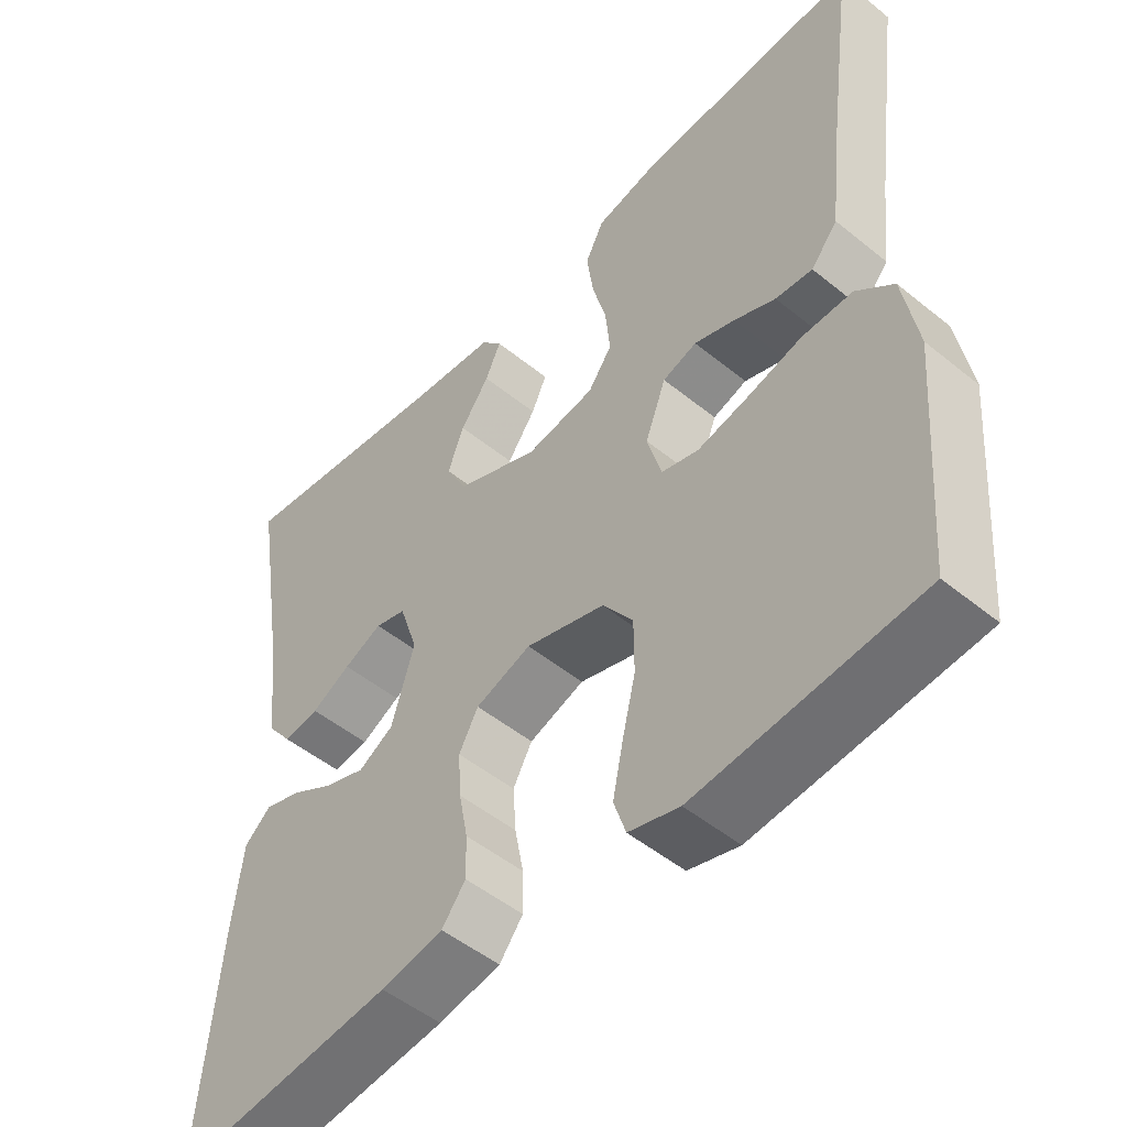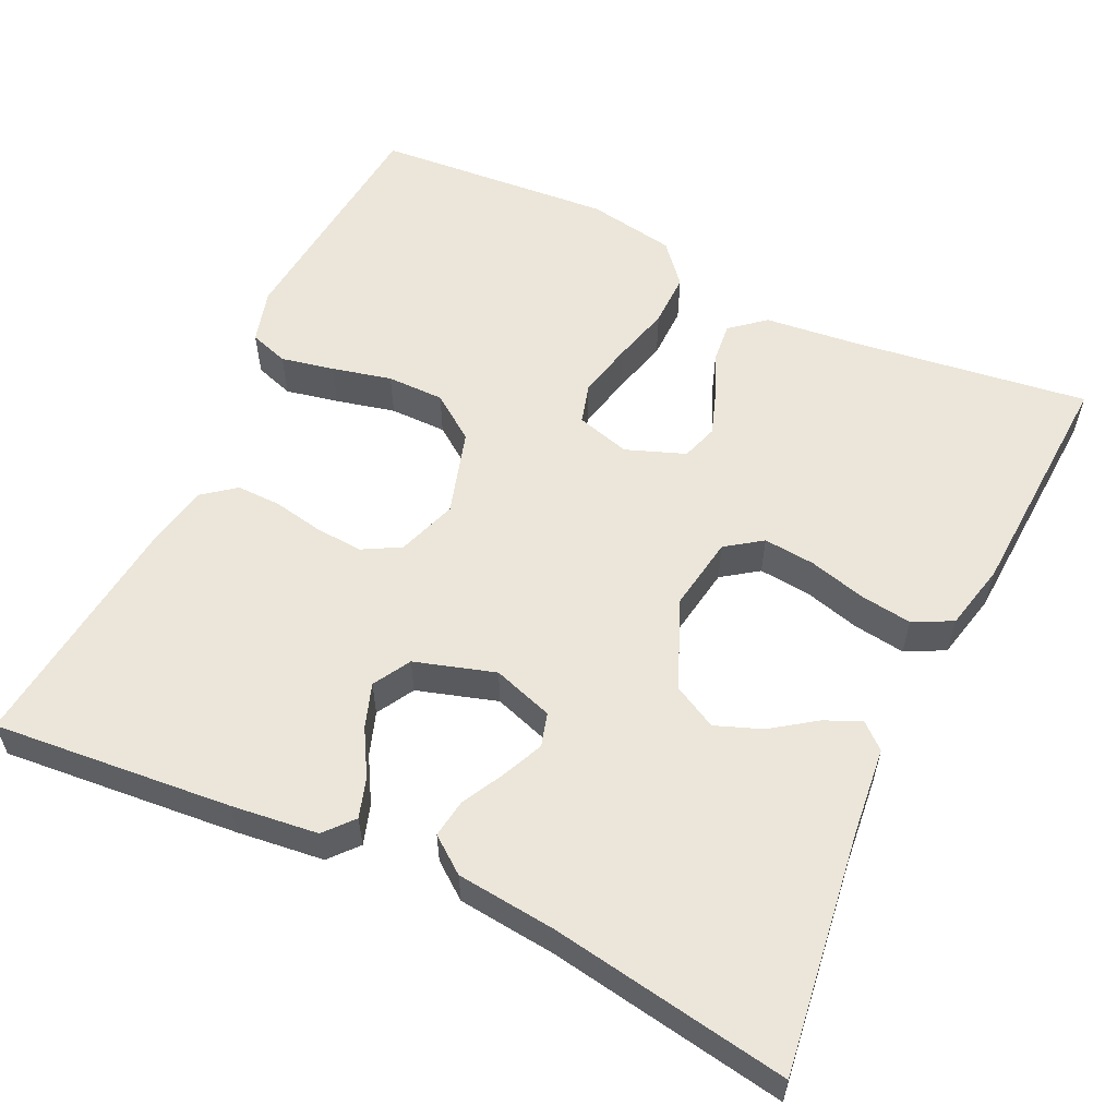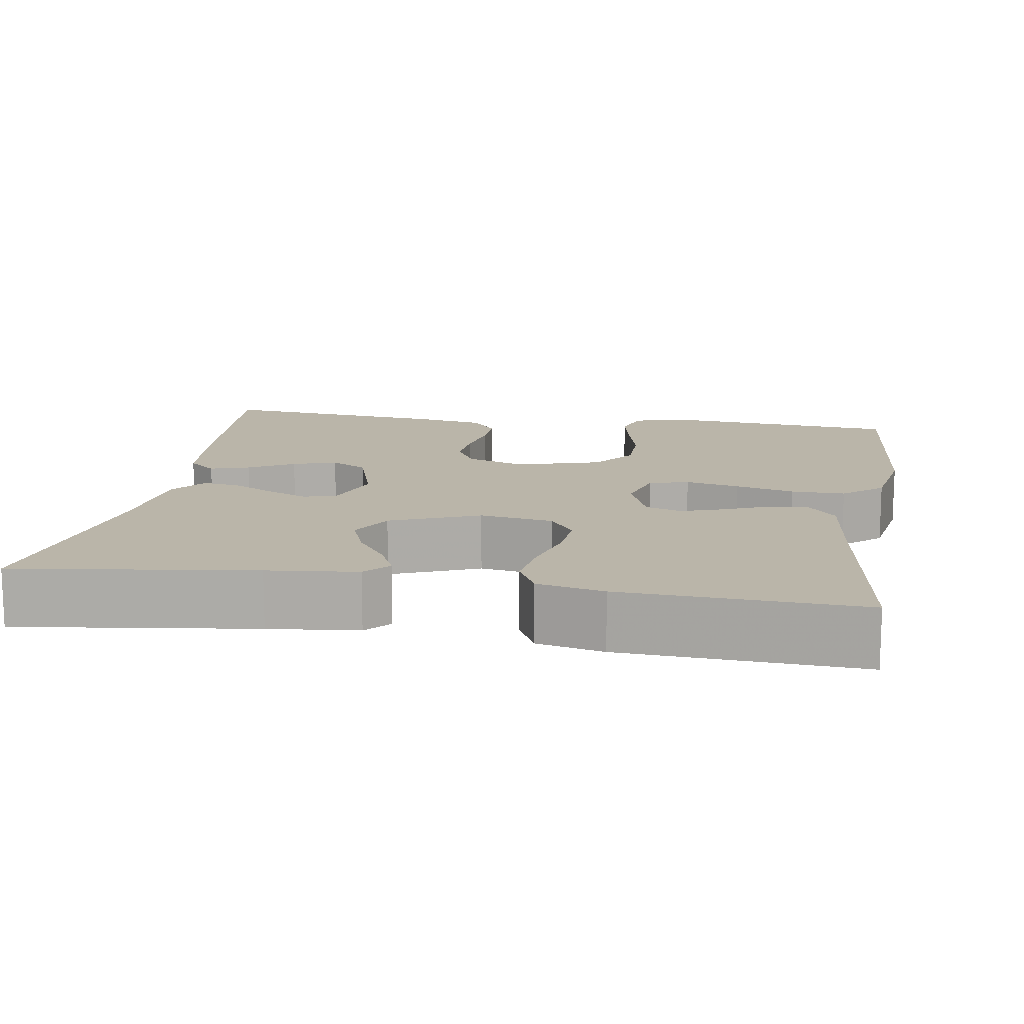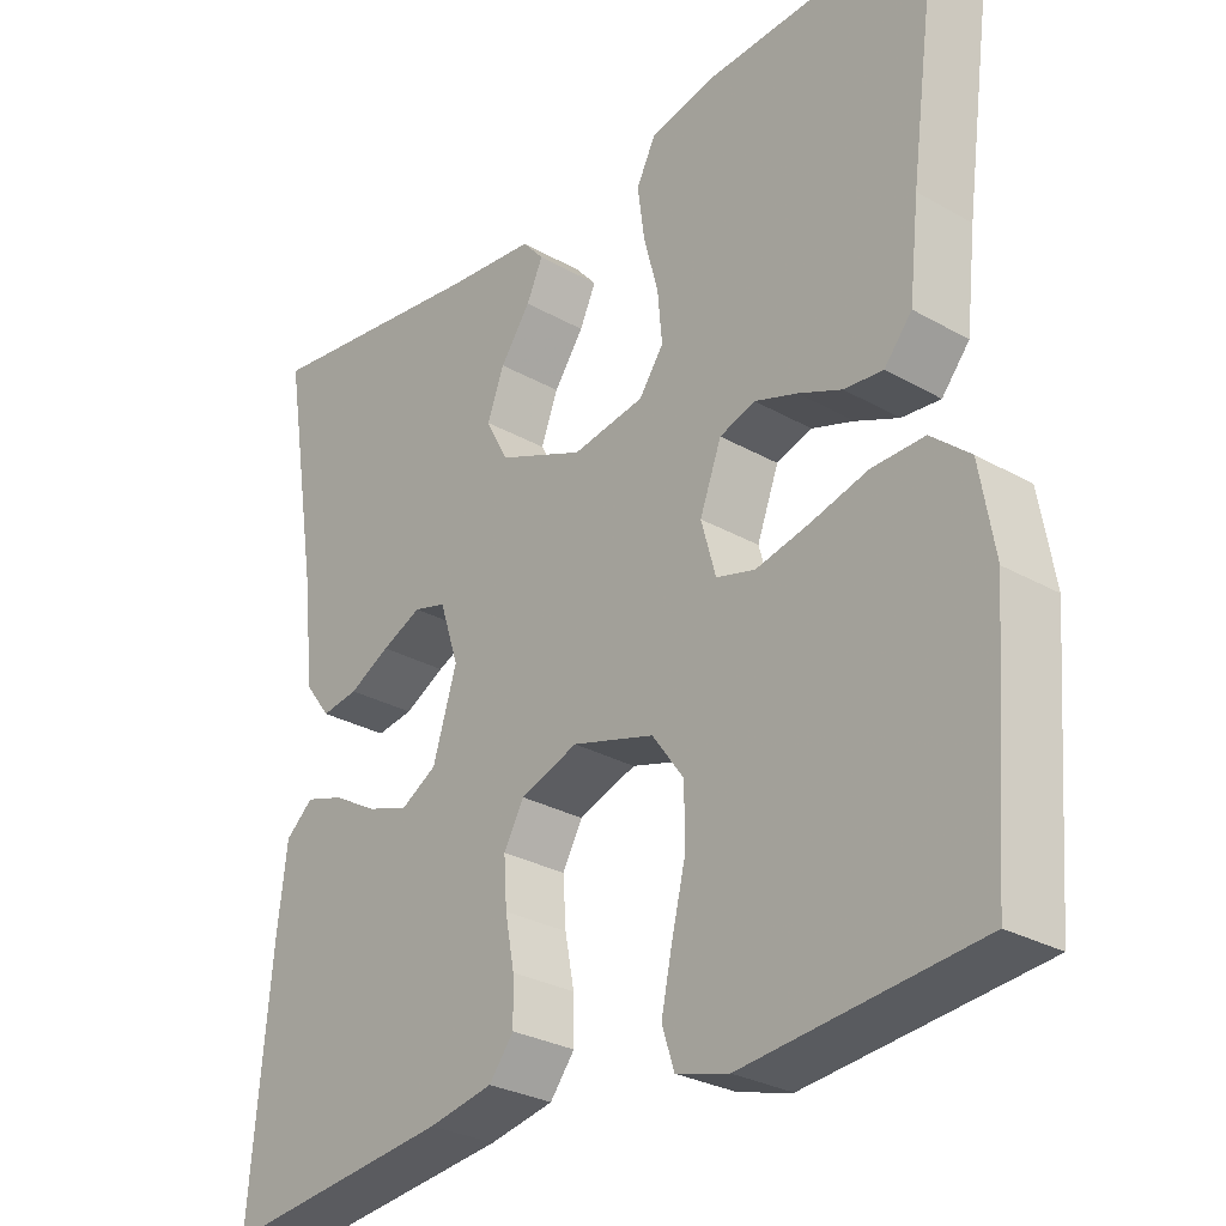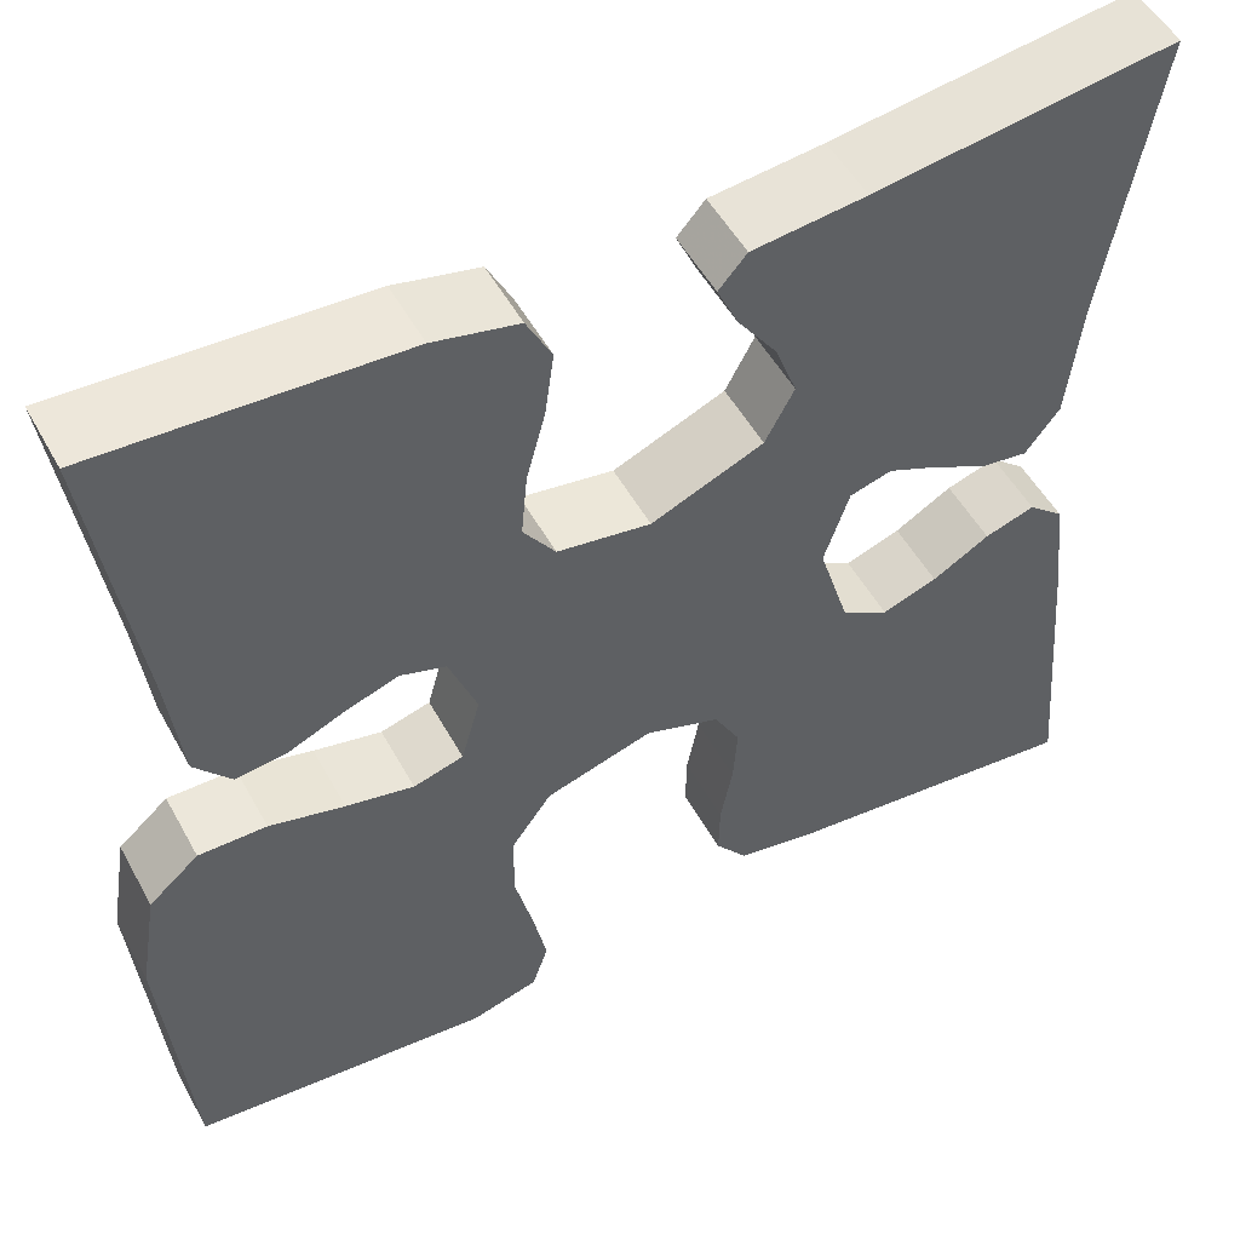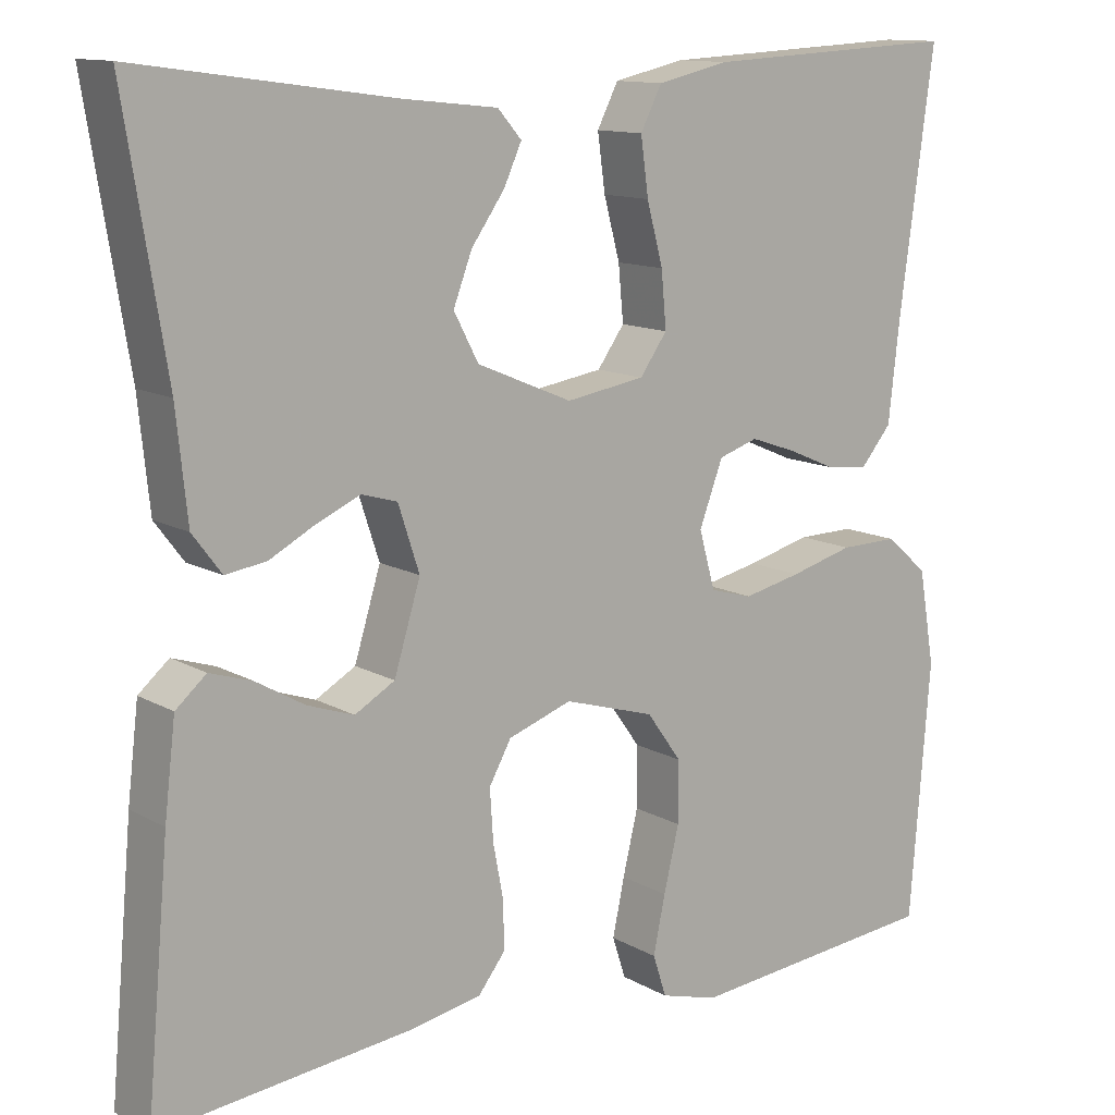
<metadata>
{"format":"obj","ext":"obj","renderer":"f3d","projection":"perspective","resolution":1024,"background":"white","views":[{"elev":-50.3,"azim":48.3,"up":"+Z"},{"elev":57.3,"azim":-64.6,"up":"+Y"},{"elev":13.5,"azim":9.3,"up":"+Y"},{"elev":-28.9,"azim":49.8,"up":"+Z"},{"elev":51.9,"azim":151.8,"up":"+Z"},{"elev":12.3,"azim":-37.5,"up":"+Z"}]}
</metadata>
<code>
v -0.5 0.07 0.5
v -0.2 0.07 0.459
v -0.087 0.07 0.447
v -0.059 0.07 0.415
v -0.08 0.07 0.369
v -0.119 0.07 0.314
v -0.141 0.07 0.256
v -0.112 0.07 0.201
v 0 0.07 0.154
v 0.093 0.07 0.169
v 0.125 0.07 0.214
v 0.119 0.07 0.279
v 0.1 0.07 0.35
v 0.091 0.07 0.416
v 0.116 0.07 0.465
v 0.2 0.07 0.484
v 0.5 0.07 0.5
v 0.459 0.07 0.2
v 0.446 0.07 0.084
v 0.41 0.07 0.041
v 0.36 0.07 0.046
v 0.304 0.07 0.07
v 0.249 0.07 0.089
v 0.203 0.07 0.074
v 0.175 0.07 0
v 0.194 0.07 -0.068
v 0.244 0.07 -0.082
v 0.312 0.07 -0.067
v 0.387 0.07 -0.047
v 0.455 0.07 -0.046
v 0.505 0.07 -0.089
v 0.524 0.07 -0.2
v 0.5 0.07 -0.5
v 0.2 0.07 -0.529
v 0.132 0.07 -0.51
v 0.116 0.07 -0.461
v 0.13 0.07 -0.394
v 0.148 0.07 -0.319
v 0.148 0.07 -0.247
v 0.107 0.07 -0.19
v 0 0.07 -0.158
v -0.075 0.07 -0.184
v -0.101 0.07 -0.231
v -0.097 0.07 -0.291
v -0.085 0.07 -0.354
v -0.084 0.07 -0.41
v -0.116 0.07 -0.451
v -0.2 0.07 -0.467
v -0.5 0.07 -0.5
v -0.473 0.07 -0.2
v -0.46 0.07 -0.091
v -0.424 0.07 -0.06
v -0.374 0.07 -0.076
v -0.317 0.07 -0.109
v -0.262 0.07 -0.128
v -0.215 0.07 -0.101
v -0.184 0.07 0
v -0.209 0.07 0.076
v -0.251 0.07 0.088
v -0.303 0.07 0.065
v -0.356 0.07 0.037
v -0.404 0.07 0.03
v -0.438 0.07 0.075
v -0.451 0.07 0.2
v -0.5 0 0.5
v -0.2 0 0.459
v -0.087 0 0.447
v -0.059 0 0.415
v -0.08 0 0.369
v -0.119 0 0.314
v -0.141 0 0.256
v -0.112 0 0.201
v 0 0 0.154
v 0.093 0 0.169
v 0.125 0 0.214
v 0.119 0 0.279
v 0.1 0 0.35
v 0.091 0 0.416
v 0.116 0 0.465
v 0.2 0 0.484
v 0.5 0 0.5
v 0.459 0 0.2
v 0.446 0 0.084
v 0.41 0 0.041
v 0.36 0 0.046
v 0.304 0 0.07
v 0.249 0 0.089
v 0.203 0 0.074
v 0.175 0 0
v 0.194 0 -0.068
v 0.244 0 -0.082
v 0.312 0 -0.067
v 0.387 0 -0.047
v 0.455 0 -0.046
v 0.505 0 -0.089
v 0.524 0 -0.2
v 0.5 0 -0.5
v 0.2 0 -0.529
v 0.132 0 -0.51
v 0.116 0 -0.461
v 0.13 0 -0.394
v 0.148 0 -0.319
v 0.148 0 -0.247
v 0.107 0 -0.19
v 0 0 -0.158
v -0.075 0 -0.184
v -0.101 0 -0.231
v -0.097 0 -0.291
v -0.085 0 -0.354
v -0.084 0 -0.41
v -0.116 0 -0.451
v -0.2 0 -0.467
v -0.5 0 -0.5
v -0.473 0 -0.2
v -0.46 0 -0.091
v -0.424 0 -0.06
v -0.374 0 -0.076
v -0.317 0 -0.109
v -0.262 0 -0.128
v -0.215 0 -0.101
v -0.184 0 0
v -0.209 0 0.076
v -0.251 0 0.088
v -0.303 0 0.065
v -0.356 0 0.037
v -0.404 0 0.03
v -0.438 0 0.075
v -0.451 0 0.2
f 61 62 63 64
f 60 61 64 1
f 59 60 1 2
f 58 59 2 3
f 51 52 53 54
f 51 54 55
f 50 51 55
f 49 50 55
f 48 49 55 56
f 44 45 46 47
f 43 44 47 48
f 35 36 37 38
f 33 34 35 38
f 33 38 39
f 32 33 39 40
f 28 29 30 31
f 27 28 31 32
f 26 27 32 40
f 19 20 21 22
f 18 19 22 23
f 17 18 23 24
f 15 16 17 24
f 12 13 14 15
f 11 12 15 24
f 3 4 5 6
f 3 6 7
f 58 3 7
f 57 58 7 8
f 43 48 56 57
f 42 43 57 8
f 41 42 8 9
f 25 26 40 41
f 25 41 9 10
f 10 11 24 25
f 128 127 126 125
f 65 128 125 124
f 66 65 124 123
f 67 66 123 122
f 118 117 116 115
f 119 118 115
f 119 115 114
f 119 114 113
f 120 119 113 112
f 111 110 109 108
f 112 111 108 107
f 102 101 100 99
f 102 99 98 97
f 103 102 97
f 104 103 97 96
f 95 94 93 92
f 96 95 92 91
f 104 96 91 90
f 86 85 84 83
f 87 86 83 82
f 88 87 82 81
f 88 81 80 79
f 79 78 77 76
f 88 79 76 75
f 70 69 68 67
f 71 70 67
f 71 67 122
f 72 71 122 121
f 121 120 112 107
f 72 121 107 106
f 73 72 106 105
f 105 104 90 89
f 74 73 105 89
f 89 88 75 74
f 1 65 66 2
f 2 66 67 3
f 3 67 68 4
f 4 68 69 5
f 5 69 70 6
f 6 70 71 7
f 7 71 72 8
f 8 72 73 9
f 9 73 74 10
f 10 74 75 11
f 11 75 76 12
f 12 76 77 13
f 13 77 78 14
f 14 78 79 15
f 15 79 80 16
f 16 80 81 17
f 17 81 82 18
f 18 82 83 19
f 19 83 84 20
f 20 84 85 21
f 21 85 86 22
f 22 86 87 23
f 23 87 88 24
f 24 88 89 25
f 25 89 90 26
f 26 90 91 27
f 27 91 92 28
f 28 92 93 29
f 29 93 94 30
f 30 94 95 31
f 31 95 96 32
f 32 96 97 33
f 33 97 98 34
f 34 98 99 35
f 35 99 100 36
f 36 100 101 37
f 37 101 102 38
f 38 102 103 39
f 39 103 104 40
f 40 104 105 41
f 41 105 106 42
f 42 106 107 43
f 43 107 108 44
f 44 108 109 45
f 45 109 110 46
f 46 110 111 47
f 47 111 112 48
f 48 112 113 49
f 49 113 114 50
f 50 114 115 51
f 51 115 116 52
f 52 116 117 53
f 53 117 118 54
f 54 118 119 55
f 55 119 120 56
f 56 120 121 57
f 57 121 122 58
f 58 122 123 59
f 59 123 124 60
f 60 124 125 61
f 61 125 126 62
f 62 126 127 63
f 63 127 128 64
f 64 128 65 1

</code>
